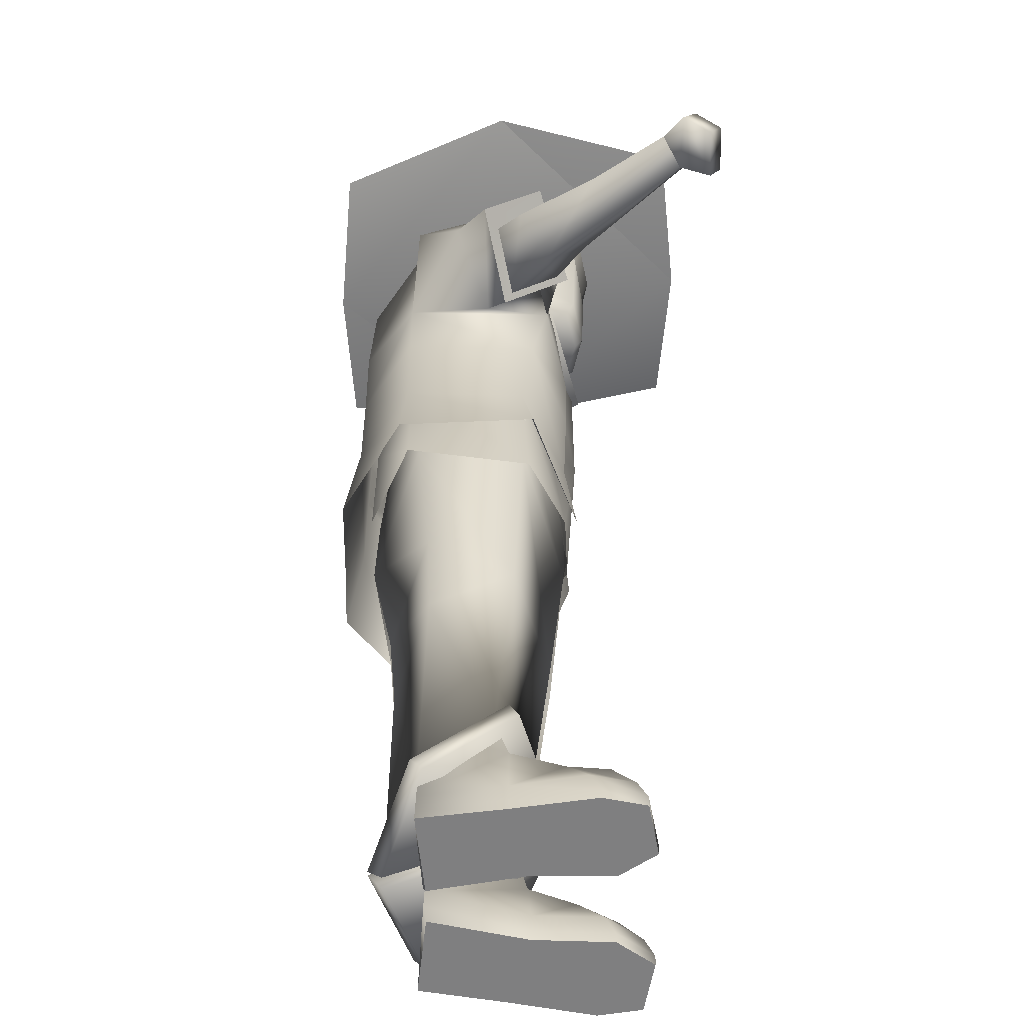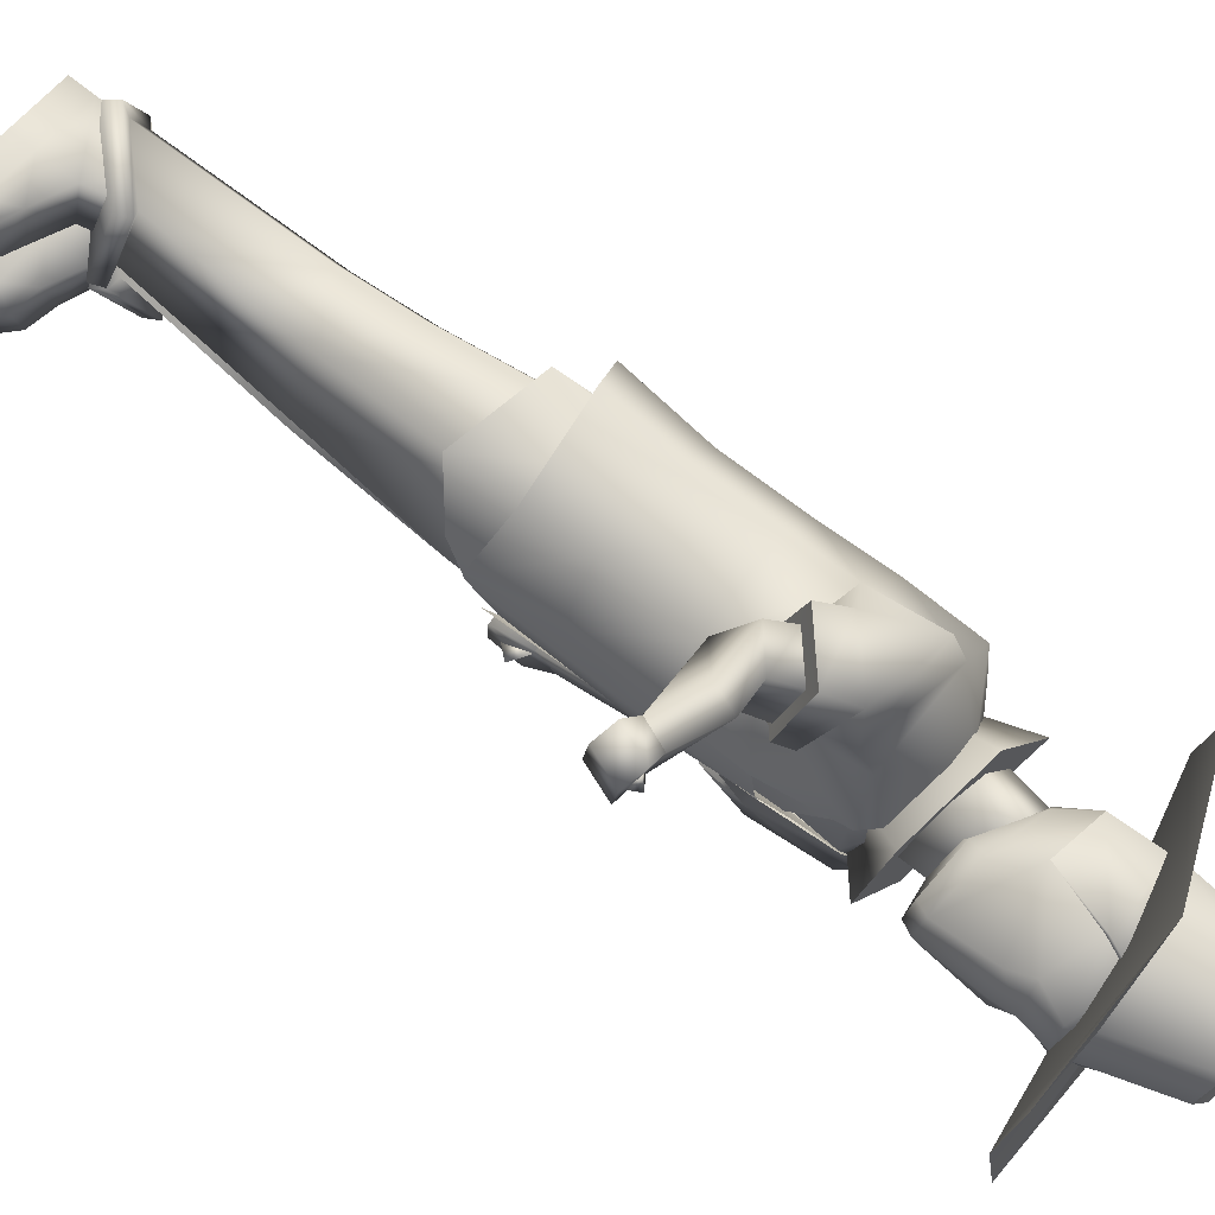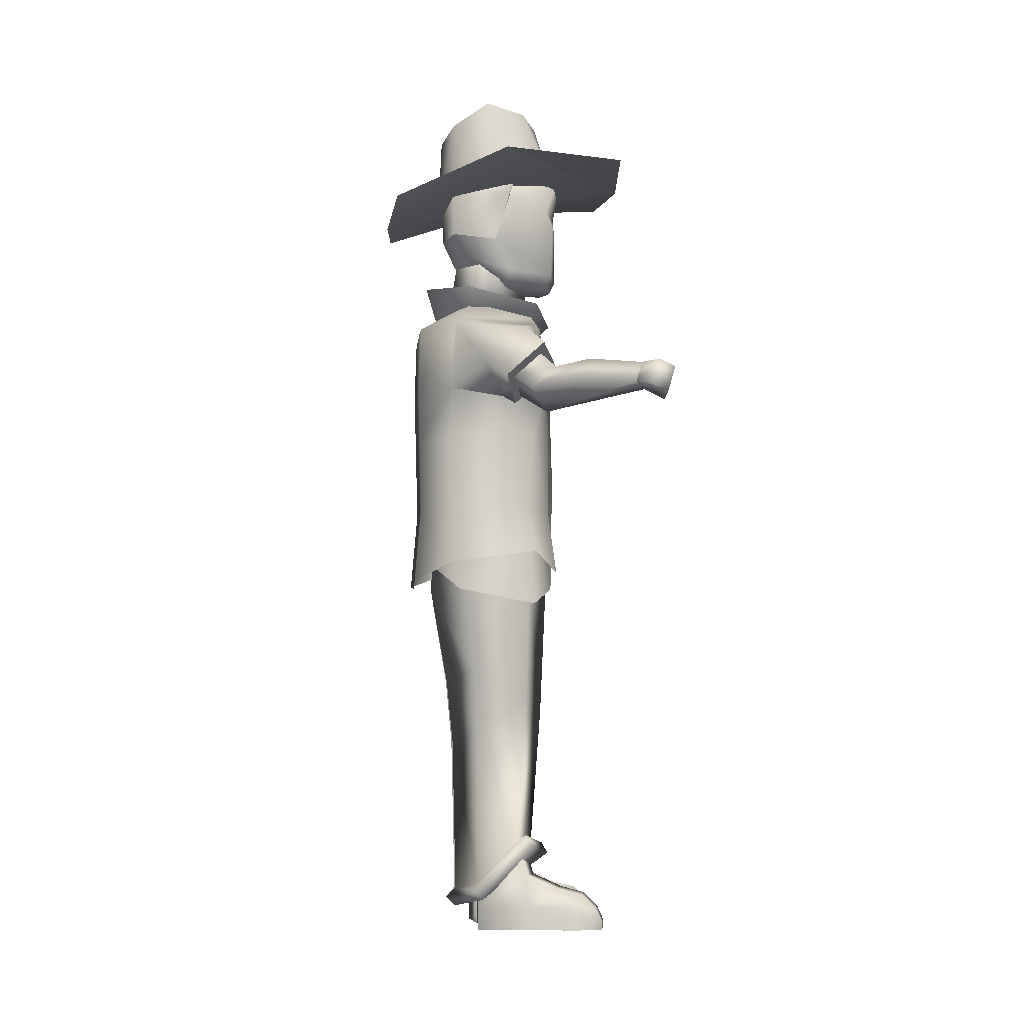
<metadata>
{"format":"obj","ext":"obj","renderer":"f3d","projection":"perspective","resolution":1024,"background":"white","views":[{"elev":30.1,"azim":1.5,"up":"+Z"},{"elev":70.0,"azim":129.0,"up":"+Z"},{"elev":-6.8,"azim":-5.8,"up":"+Y"}]}
</metadata>
<code>
o Cube
v -0.05196 0.7759 -0.1656
v -0.06225 0.9977 -0.1374
v 0.07452 0.7759 -0.1656
v 0.06872 0.9977 -0.1374
v -0.06931 1.197 -0.1404
v 0.07578 1.197 -0.1404
v -0.1082 0.7759 0
v -0.1004 0.9977 0
v 0.1254 0.7759 0
v 0.1069 0.9977 0
v -0.1116 1.197 0
v 0.1181 1.197 0
v -0.03443 1.25 0
v -0.02056 1.25 -0.04448
v 0.02703 1.25 -0.04448
v 0.0409 1.25 0
v 0.07452 0.6917 -0.1594
v -0.05196 0.6917 -0.1594
v 0.1254 0.6653 0
v -0.1082 0.6653 0
v 0.07023 0.4473 -0.1374
v 0.1124 0.4275 -0.01798
v 0.05658 0.1769 -0.1174
v -0.02217 0.09433 -0.1174
v 0.09249 0.16 -0.01558
v -0.05809 0.07743 -0.01558
v -0.02442 0.3862 -0.1328
v -0.03128 0.5077 -0.1428
v -0.0769 0.4863 -0.01353
v -0.06514 0.367 -0.01743
v 0.07115 0.1857 -0.1324
v -0.02956 0.08019 -0.1324
v 0.1171 0.1641 -0.002222
v -0.07549 0.05858 -0.002222
v 0.08302 0.1651 -0.1334
v -0.01454 0.06282 -0.1334
v 0.1275 0.1441 -0.007358
v -0.05903 0.04189 -0.007358
v -0.01067 0.003728 -0.01987
v 0.1888 0.003728 -0.04312
v -0.02101 0.003728 -0.1124
v 0.1701 0.003728 -0.1421
v 0.09897 0.003728 -0.04185
v 0.07466 0.003728 -0.1262
v 0.2306 0.003728 -0.07213
v 0.219 0.003728 -0.1332
v -0.01428 0.01872 -0.01192
v 0.1888 0.01872 -0.04312
v -0.02101 0.01872 -0.1124
v 0.1701 0.01872 -0.1421
v 0.09897 0.01872 -0.04185
v 0.07466 0.01872 -0.1262
v 0.2306 0.01872 -0.07213
v 0.219 0.01872 -0.1332
v -0.01428 0.04484 -0.01192
v 0.177 0.04484 -0.04233
v -0.02101 0.04484 -0.1124
v 0.1582 0.04484 -0.1413
v 0.09897 0.04484 -0.04185
v 0.07466 0.04484 -0.1262
v 0.2188 0.04484 -0.07134
v 0.2072 0.04484 -0.1324
v -0.02101 0.09035 -0.1124
v -0.01428 0.09035 -0.01192
v 0.09355 0.1072 -0.05415
v 0.1475 0.08257 -0.05511
v 0.1343 0.08257 -0.1249
v 0.07354 0.1072 -0.1236
v 0.1921 0.07076 -0.06955
v 0.1805 0.07076 -0.1306
v -0.02874 0.1835 -0.1047
v -0.02201 0.1835 -0.03463
v 0.04856 0.2004 -0.1147
v 0.06857 0.2004 -0.04525
v -0.05196 0.7759 0.1656
v -0.06225 0.9977 0.1374
v 0.07452 0.7759 0.1656
v 0.06872 0.9977 0.1374
v -0.06931 1.197 0.1404
v 0.07578 1.197 0.1404
v -0.02056 1.25 0.04448
v 0.02703 1.25 0.04448
v 0.07452 0.6917 0.1594
v -0.05196 0.6917 0.1594
v 0.07023 0.4473 0.1374
v 0.1124 0.4275 0.01798
v 0.05658 0.1769 0.1174
v -0.02217 0.09433 0.1174
v 0.09249 0.16 0.01558
v -0.05809 0.07743 0.01558
v -0.02442 0.3862 0.1328
v -0.03128 0.5077 0.1428
v -0.0769 0.4863 0.01353
v -0.06514 0.367 0.01743
v 0.07115 0.1857 0.1324
v -0.02956 0.08019 0.1324
v 0.1171 0.1641 0.002222
v -0.07549 0.05858 0.002222
v 0.08302 0.1651 0.1334
v -0.01454 0.06282 0.1334
v 0.1275 0.1441 0.007358
v -0.05903 0.04189 0.007358
v -0.01067 0.003728 0.01987
v 0.1888 0.003728 0.04312
v -0.02101 0.003728 0.1124
v 0.1701 0.003728 0.1421
v 0.09897 0.003728 0.04185
v 0.07466 0.003728 0.1262
v 0.2306 0.003728 0.07213
v 0.219 0.003728 0.1332
v -0.01428 0.01872 0.01192
v 0.1888 0.01872 0.04312
v -0.02101 0.01872 0.1124
v 0.1701 0.01872 0.1421
v 0.09897 0.01872 0.04185
v 0.07466 0.01872 0.1262
v 0.2306 0.01872 0.07213
v 0.219 0.01872 0.1332
v -0.01428 0.04484 0.01192
v 0.177 0.04484 0.04233
v -0.02101 0.04484 0.1124
v 0.1582 0.04484 0.1413
v 0.09897 0.04484 0.04185
v 0.07466 0.04484 0.1262
v 0.2188 0.04484 0.07134
v 0.2072 0.04484 0.1324
v -0.02101 0.09035 0.1124
v -0.01428 0.09035 0.01192
v 0.09355 0.1072 0.05415
v 0.1475 0.08257 0.05511
v 0.1343 0.08257 0.1249
v 0.07354 0.1072 0.1236
v 0.1921 0.07076 0.06955
v 0.1805 0.07076 0.1306
v -0.02874 0.1835 0.1047
v -0.02201 0.1835 0.03463
v 0.04856 0.2004 0.1147
v 0.06857 0.2004 0.04525
v -0.07633 1.201 -0.178
v 0.07919 1.201 -0.1763
v -0.07684 0.9659 -0.1648
v 0.07555 0.9659 -0.1632
v -0.0802 1.062 -0.1659
v 0.09805 1.061 -0.1644
v 0.103 1.194 -0.06194
v 0.1181 0.9663 -0.05634
v 0.1163 1.083 -0.04583
v -0.02884 1.259 -0.0629
v 0.08593 1.228 -0.07264
v -0.1373 1.195 -0.08932
v -0.1378 0.9659 -0.07409
v -0.1411 1.08 -0.08171
v -0.05699 1.253 0
v -0.1357 1.205 0
v -0.1362 0.9576 0
v -0.1399 1.081 0
v -0.07326 0.8306 -0.1678
v 0.06994 0.8306 -0.1662
v 0.1252 0.8299 -0.05866
v -0.1342 0.8306 -0.07708
v -0.1326 0.8224 0
v -0.0768 0.716 -0.185
v 0.08628 0.7374 -0.1831
v 0.1324 0.7158 -0.05011
v -0.1462 0.6851 -0.08165
v -0.1444 0.675 0
v 0.06047 0.9927 -0.2063
v -0.07545 1.179 -0.2238
v 0.08007 1.179 -0.2223
v -0.0435 0.9924 -0.2074
v -0.04078 1.033 -0.2879
v 0.0502 1.034 -0.2868
v -0.06448 0.9874 -0.1995
v -0.06054 1.047 -0.3163
v 0.0684 1.047 -0.3147
v 0.0833 0.9878 -0.1979
v -0.03713 0.9098 -0.274
v 0.05569 0.91 -0.273
v -0.02279 0.7127 -0.4057
v -0.0282 0.7427 -0.4436
v 0.03965 0.7424 -0.4427
v 0.04198 0.7124 -0.4049
v -0.03249 0.6461 -0.404
v -0.03705 0.6969 -0.476
v 0.04974 0.6955 -0.4734
v 0.05163 0.6468 -0.4043
v -0.0346 0.6443 -0.4618
v 0.05086 0.6439 -0.4607
v 0.04081 0.7118 -0.4161
v 0.07011 0.6874 -0.4313
v 0.047 0.6874 -0.4652
v 0.04831 0.6609 -0.4385
v -0.0363 0.9795 -0.3205
v -0.03182 0.8949 -0.3673
v 0.04292 0.8951 -0.3663
v 0.04661 0.9798 -0.3195
v 0.07424 1.113 -0.2685
v -0.06799 1.113 -0.27
v -0.07234 1.025 -0.1827
v -0.07633 1.201 0.178
v 0.07919 1.201 0.1763
v -0.07684 0.9659 0.1648
v 0.08072 0.9659 0.1632
v -0.0802 1.062 0.1659
v 0.09805 1.061 0.1644
v 0.1079 1.205 0.06249
v 0.125 0.9663 0.0571
v 0.1238 1.081 0.0458
v -0.02884 1.259 0.0629
v 0.08868 1.228 0.07031
v -0.1373 1.195 0.08932
v -0.1378 0.9659 0.07409
v -0.1411 1.08 0.08171
v -0.07326 0.8306 0.1678
v 0.06994 0.8306 0.1662
v 0.1241 0.8279 0.05793
v -0.1342 0.8306 0.07708
v -0.0768 0.716 0.185
v 0.08628 0.7374 0.1831
v 0.1413 0.7059 0.05601
v -0.1462 0.6851 0.08165
v 0.1096 1.092 0.2063
v -0.07545 1.179 0.2238
v 0.08007 1.179 0.2223
v 0.05261 1.04 0.2074
v 0.03372 1.064 0.2879
v 0.0836 1.109 0.2868
v 0.04356 1.027 0.1995
v 0.01613 1.062 0.3163
v 0.08683 1.126 0.3147
v 0.1246 1.101 0.1979
v 0.09721 0.9978 0.274
v 0.1481 1.044 0.273
v 0.2656 1.023 0.3951
v 0.2446 1.03 0.4339
v 0.2571 1.069 0.423
v 0.2775 1.059 0.3849
v 0.3041 1.005 0.3918
v 0.2691 1.022 0.4641
v 0.2857 1.07 0.4489
v 0.3188 1.053 0.3799
v 0.302 1.012 0.4477
v 0.3177 1.06 0.4342
v 0.2771 1.06 0.3959
v 0.2963 1.074 0.405
v 0.2905 1.066 0.4411
v 0.308 1.058 0.4139
v 0.06299 1.037 0.3205
v 0.1558 1.045 0.368
v 0.1692 1.087 0.3561
v 0.1084 1.078 0.3195
v 0.05736 1.165 0.2685
v -0.0209 1.094 0.27
v 0.02076 1.043 0.1827
v 0.07094 0.8173 -0.1625
v 0.07862 1.018 -0.1343
v 0.0816 1.201 -0.1322
v 0.1289 0.7404 -0.04173
v 0.1366 0.9414 -0.01351
v 0.117 1.141 -0.01658
v 0.1296 0.6953 -0.007145
v 0.1373 0.8963 0.02107
v 0.1316 1.096 0.018
v 0.1269 0.6699 0.07605
v 0.09847 0.8681 0.09054
v 0.1088 1.064 0.08395
v 0.08312 0.6351 0.1775
v 0.06657 0.8635 0.1597
v 0.09292 0.8066 0.09138
v 0.09252 1.008 0.1071
v 0.1018 1.207 0.07274
v 0.1295 0.7251 -0.01155
v 0.1348 0.9261 0.02266
v 0.1176 1.126 -0.007799
v 0.1104 0.6938 -0.0952
v 0.1009 0.9212 -0.08841
v 0.08986 1.121 -0.09148
v 0.07148 1.028 0.1628
v 0.08103 1.209 0.1305
v -0.0635 0.6628 0.1792
v -0.06848 0.86 0.1611
v -0.1141 0.7231 0.04181
v -0.1191 0.9203 0.02364
v 0.03717 1.2 -0.07936
v 0.07233 1.258 -0.1087
v 0.09416 1.196 -0.06735
v 0.1406 1.237 -0.06147
v 0.08073 1.202 0.05735
v 0.1001 1.256 0.0776
v -0.04448 1.215 0.07423
v -0.0412 1.279 0.1181
v -0.09514 1.212 -0.008201
v -0.122 1.298 0.002777
v -0.0339 1.193 -0.06158
v -0.05364 1.273 -0.0962
v 0.02719 1.516 0
v -0.07003 1.632 0.06125
v 0.07355 1.659 0.06258
v -0.07003 1.632 -0.06125
v 0.07355 1.659 -0.06258
v -0.003356 1.668 0.09926
v -0.003356 1.668 -0.09926
v -0.09147 1.61 0
v 0.1035 1.647 0
v 0.002717 1.645 0
v 0.03302 1.482 -0.003078
v -0.03177 1.247 0.06726
v 0.02274 1.247 0.05952
v -0.03177 1.247 -0.06726
v 0.02274 1.247 -0.05952
v -0.07493 1.247 -0
v 0.08378 1.247 -0
v -0.05094 1.397 -0
v -0.00778 1.397 0.06726
v 0.02274 1.36 0.05952
v 0.08378 1.36 -0
v 0.02274 1.36 -0.05952
v -0.00778 1.397 -0.06726
v -0.06278 1.345 -0
v -0.08742 1.398 -0
v -0.03727 1.351 0.07007
v -0.07003 1.398 0.07652
v 0.01372 1.386 0.0945
v 0.04498 1.329 0.06951
v 0.1459 1.415 -0
v 0.1322 1.415 0.07937
v 0.1316 1.321 0.05437
v 0.1443 1.315 -0
v 0.0387 1.304 0.06064
v 0.03931 1.283 -0
v 0.121 1.299 0.0482
v 0.1351 1.295 -0
v 0.05459 1.482 -0
v 0.04165 1.475 0.0945
v -0.0781 1.476 -0
v 0.143 1.451 -0
v 0.1185 1.451 0.07937
v 0.05696 1.524 -0
v 0.05696 1.524 0.06952
v -0.06589 1.519 -0
v -0.0485 1.519 0.06369
v 0.1512 1.499 -0
v 0.1375 1.499 0.06654
v -0.0729 1.479 0.08185
v -0.09122 1.477 -0
v 0.04161 1.482 0.09871
v -0.06916 1.52 -0
v -0.05035 1.521 0.07268
v 0.05759 1.526 0.07954
v 0.05878 1.541 -0
v 0.05878 1.541 0.0431
v -0.01651 1.538 -0
v -0.005851 1.538 0.03952
v 0.1165 1.526 -0
v 0.1081 1.526 0.04127
v -0.02791 1.534 0.04557
v -0.05253 1.528 -0
v 0.05221 1.529 0.06329
v -0.03727 1.351 -0.07007
v -0.07003 1.398 -0.07652
v 0.01372 1.386 -0.0945
v 0.04498 1.329 -0.06951
v 0.1322 1.415 -0.07937
v 0.1316 1.321 -0.05437
v 0.0387 1.304 -0.06064
v 0.121 1.299 -0.0482
v 0.04165 1.475 -0.0945
v 0.1185 1.451 -0.07937
v 0.05696 1.524 -0.06952
v -0.0485 1.519 -0.06369
v 0.1375 1.499 -0.06654
v -0.0729 1.479 -0.08185
v 0.04161 1.482 -0.09871
v -0.05035 1.521 -0.07268
v 0.05759 1.526 -0.07954
v 0.05878 1.541 -0.0431
v -0.005851 1.538 -0.03952
v 0.1081 1.526 -0.04127
v -0.02791 1.534 -0.04557
v 0.05221 1.529 -0.06329
v 0.09068 1.024 -0.1811
v 0.1104 1.124 0.1811
v -0.1905 1.444 0.182
v 0.2578 1.529 0.1865
v -0.1905 1.444 -0.182
v 0.2578 1.529 -0.1865
v 0.02404 1.532 0.2441
v 0.02404 1.532 -0.2441
v -0.2039 1.424 0
v 0.2756 1.516 0
v -0.07059 1.492 0.09448
v 0.1243 1.529 0.07675
v -0.07059 1.492 -0.09448
v 0.1243 1.529 -0.07675
v 0.0251 1.528 0.1181
v 0.0251 1.528 -0.1181
v -0.09806 1.471 0
v 0.1468 1.52 0
f 43 44 42 40
f 39 41 44 43
f 42 46 45 40
f 54 50 58 62
f 49 47 55 57
f 47 51 59 55
f 40 45 53 48
f 39 43 51 47
f 41 39 47 49
f 46 42 50 54
f 45 46 54 53
f 42 44 52 50
f 44 41 49 52
f 43 40 48 51
f 62 58 67 70
f 57 55 64 63
f 55 65 64
f 53 54 62 61
f 50 52 60 58
f 49 60 52
f 51 48 56 59
f 48 53 61 56
f 65 66 67 68
f 68 63 71 73
f 67 66 69 70
f 61 62 70 69
f 60 67 58
f 57 68 60
f 59 56 66 65
f 56 61 69 66
f 72 74 73 71
f 65 68 73 74
f 64 65 74 72
f 63 64 72 71
f 107 104 106 108
f 103 107 108 105
f 106 104 109 110
f 118 126 122 114
f 113 121 119 111
f 111 119 123 115
f 104 112 117 109
f 103 111 115 107
f 105 113 111 103
f 110 118 114 106
f 109 117 118 110
f 106 114 116 108
f 108 116 113 105
f 107 115 112 104
f 126 134 131 122
f 121 127 128 119
f 119 129 123
f 117 125 126 118
f 114 122 124 116
f 124 113 116
f 115 123 120 112
f 112 120 125 117
f 129 132 131 130
f 132 137 135 127
f 131 134 133 130
f 125 133 134 126
f 131 124 122
f 132 121 124
f 123 129 130 120
f 120 130 133 125
f 136 135 137 138
f 129 138 137 132
f 128 136 138 129
f 127 135 136 128
f 305 304 300 302
f 303 305 302 299
f 297 301 305 303
f 301 298 304 305
f 55 59 65
f 119 128 129
f 57 63 68
f 132 127 121
f 60 68 67
f 131 132 124
f 49 57 60
f 124 121 113
f 393 397 303 299
f 397 391 297 303
f 398 394 300 304
f 391 395 301 297
f 386 388 396 394
f 388 385 393 396
f 387 384 392 395
f 384 390 398 392
f 383 387 395 391
f 390 386 394 398
f 389 383 391 397
f 385 389 397 393
f 394 396 302 300
f 396 393 299 302
f 395 392 298 301
f 392 398 304 298
f 387 306 390 384
f 390 306 388 386
f 388 306 389 385
f 389 306 387 383
f 296 388 386 390
f 389 385 388 296
f 383 389 296 387
f 387 296 390 384
f 284 285 287 286
f 286 287 289 288
f 288 289 291 290
f 290 291 293 292
f 287 285 295 293 291 289
f 292 293 295 294
f 294 295 285 284
f 284 286 288 290 292 294
f 195 178 182 181
f 178 177 179 182
f 194 195 181 180
f 167 170 177 178
f 180 181 185 184
f 172 167 178 196
f 171 172 196 193
f 170 171 193 177
f 185 186 188
f 179 180 184 183
f 182 179 183 186
f 181 182 186 185
f 184 185 188 187
f 186 183 187 188
f 183 184 187
f 189 191 192
f 189 192 190
f 191 189 190
f 192 191 190
f 193 194 177
f 195 196 178
f 193 196 195 194
f 177 194 180 179
f 250 236 237 233
f 233 237 234 232
f 249 235 236 250
f 222 233 232 225
f 235 239 240 236
f 227 251 233 222
f 226 248 251 227
f 225 232 248 226
f 240 243 241
f 234 238 239 235
f 237 241 238 234
f 236 240 241 237
f 239 242 243 240
f 241 243 242 238
f 238 242 239
f 244 247 246
f 244 245 247
f 246 245 244
f 247 245 246
f 248 232 249
f 250 233 251
f 248 249 250 251
f 232 234 235 249
f 311 309 310 312
f 307 311 312 308
f 313 316 317 318
f 314 315 316 313
f 309 311 313 318
f 312 310 317 316
f 311 307 314 313
f 308 312 316 315
f 310 309 318 317
f 307 308 315 314
f 322 320 319 321
f 319 330 329 321
f 326 325 336 337
f 322 321 324 323
f 326 327 328 325
f 323 324 327 326
f 329 330 332 331
f 327 324 329 331
f 328 327 331 332
f 324 321 329
f 333 335 340 338
f 323 326 337 334
f 338 340 352 350
f 342 338 350 354
f 334 337 343 339
f 337 336 342 343
f 352 353 351 350
f 350 351 355 354
f 340 341 353 352
f 339 343 355 351
f 343 342 354 355
f 341 339 351 353
f 360 359 319 320
f 319 359 365 330
f 363 368 336 325
f 360 361 362 359
f 363 325 328 364
f 361 363 364 362
f 365 366 332 330
f 364 366 365 362
f 328 332 366 364
f 362 365 359
f 361 367 368 363
f 367 369 371 368
f 368 371 342 336
f 352 350 376 377
f 350 354 378 376
f 340 352 377 370
f 369 376 378 371
f 371 378 354 342
f 370 377 376 369
f 143 144 142 141
f 140 144 169
f 144 140 145 147
f 142 144 147 146
f 140 139 148 149
f 140 149 145
f 143 141 151 152
f 139 143 152 150
f 139 150 148
f 148 150 154 153
f 152 151 155 156
f 150 152 156 154
f 142 146 159 158
f 151 141 157 160
f 155 151 160 161
f 141 142 158 157
f 160 157 162 165
f 157 158 163 162
f 161 160 165 166
f 158 159 164 163
f 176 175 197 381
f 139 140 169 168
f 143 139 168
f 199 198 174 173
f 144 143 199 381
f 198 197 175 174
f 171 170 173 174
f 167 172 175 176
f 172 171 174 175
f 170 167 176 173
f 168 197 198
f 176 381 199 173
f 143 168 198 199
f 144 381 197 169
f 168 169 197
f 204 202 203 205
f 201 224 205
f 205 208 206 201
f 203 207 208 205
f 201 210 209 200
f 201 206 210
f 204 213 212 202
f 200 211 213 204
f 200 209 211
f 209 153 154 211
f 213 156 155 212
f 211 154 156 213
f 203 215 216 207
f 212 217 214 202
f 155 161 217 212
f 202 214 215 203
f 217 221 218 214
f 214 218 219 215
f 161 166 221 217
f 215 219 220 216
f 231 382 252 230
f 200 223 224 201
f 204 223 200
f 254 228 229 253
f 231 228 254 382
f 253 229 230 252
f 226 229 228 225
f 222 231 230 227
f 227 230 229 226
f 225 228 231 222
f 223 253 252
f 205 382 254 204
f 204 254 253 223
f 205 224 252 382
f 223 252 224
f 256 257 260 259
f 256 259 258 255
f 259 260 263 262
f 259 262 261 258
f 262 263 266 265
f 262 265 264 261
f 264 265 268 267
f 270 271 274 273
f 270 269 272 273
f 273 274 277 276
f 273 272 275 276
f 271 270 278 279
f 267 268 281 280
f 280 281 283 282
f 340 347 357
f 320 322 344 345
f 322 323 346 344
f 345 344 348 347
f 344 346 349 348
f 348 349 358 356
f 334 339 349 346
f 323 334 346
f 349 339 358
f 341 340 357 356
f 347 348 356 357
f 339 341 356 358
f 320 345 372 360
f 360 372 373 361
f 345 347 374 372
f 372 374 375 373
f 374 379 380 375
f 367 373 375 369
f 361 373 367
f 375 380 369
f 370 379 357 340
f 347 357 379 374
f 369 380 379 370
f 7 8 2 1
f 1 2 4 3
f 10 4 6 12
f 4 2 5 6
f 2 8 11 5
f 11 12 16 13
f 3 9 19 17
f 3 4 10 9
f 15 14 13 16
f 12 6 15 16
f 5 11 13 14
f 6 5 14 15
f 9 7 20 19
f 7 1 18 20
f 1 3 17 18
f 21 22 25 23
f 17 19 22 21
f 18 17 21 28
f 30 27 24 26
f 25 26 34 33
f 22 30 26 25
f 20 18 28 29
f 19 20 29 22
f 27 28 21
f 29 30 22
f 27 30 29 28
f 27 21 23 24
f 33 34 38 37
f 23 25 33 31
f 26 24 32 34
f 24 23 31 32
f 36 35 37 38
f 31 33 37 35
f 34 32 36 38
f 32 31 35 36
f 7 75 76 8
f 75 77 78 76
f 10 12 80 78
f 78 80 79 76
f 76 79 11 8
f 77 83 19 9
f 77 9 10 78
f 82 16 13 81
f 12 16 82 80
f 79 81 13 11
f 80 82 81 79
f 7 20 84 75
f 75 84 83 77
f 85 87 89 86
f 83 85 86 19
f 84 92 85 83
f 94 90 88 91
f 89 97 98 90
f 86 89 90 94
f 20 93 92 84
f 19 86 93 20
f 91 85 92
f 93 86 94
f 91 92 93 94
f 91 88 87 85
f 97 101 102 98
f 87 95 97 89
f 90 98 96 88
f 88 96 95 87
f 100 102 101 99
f 95 99 101 97
f 98 102 100 96
f 96 100 99 95
l 296 306

</code>
